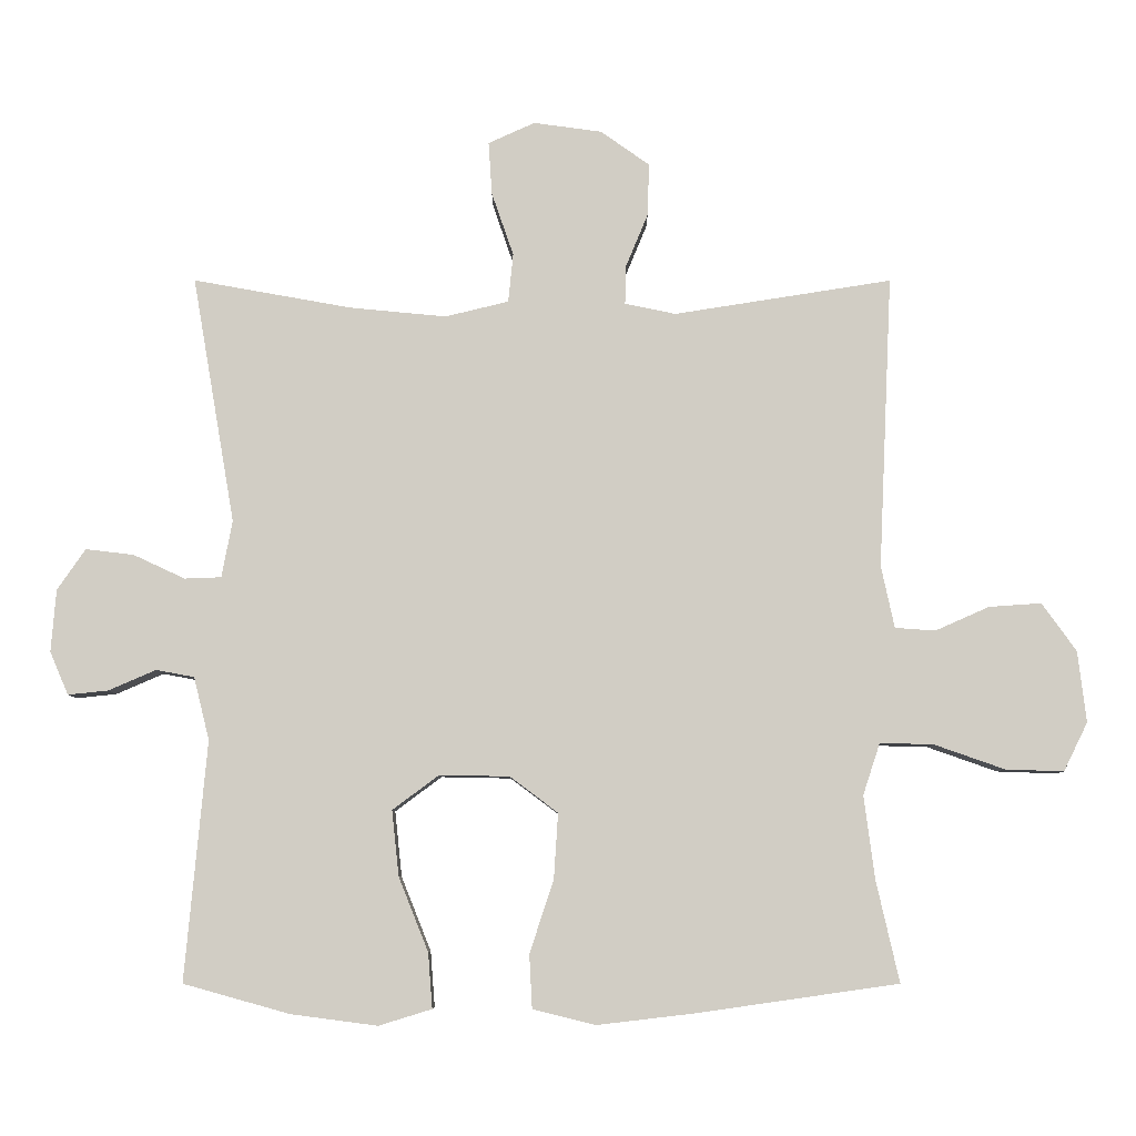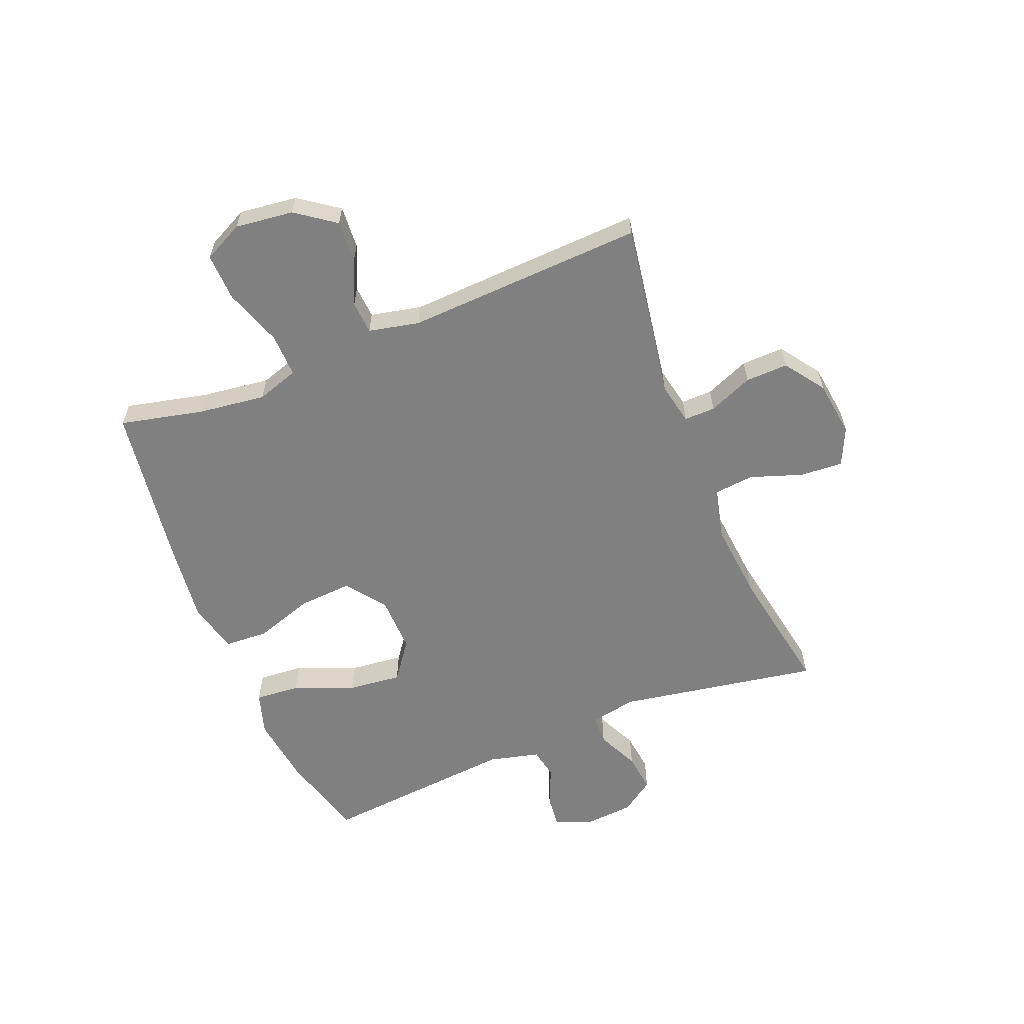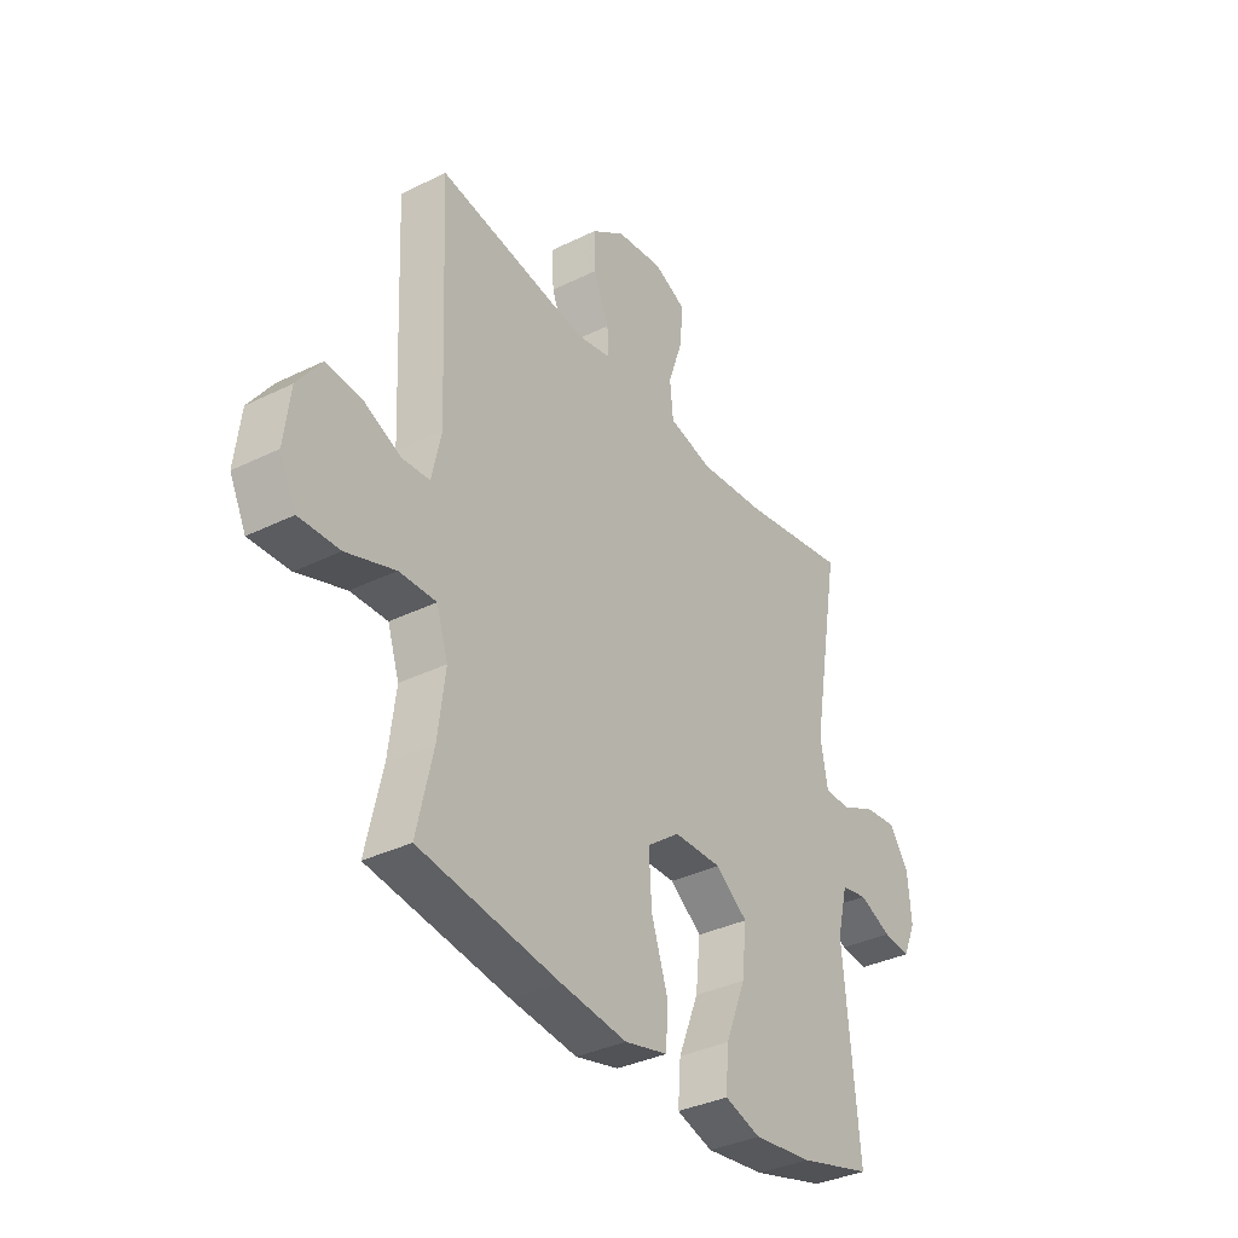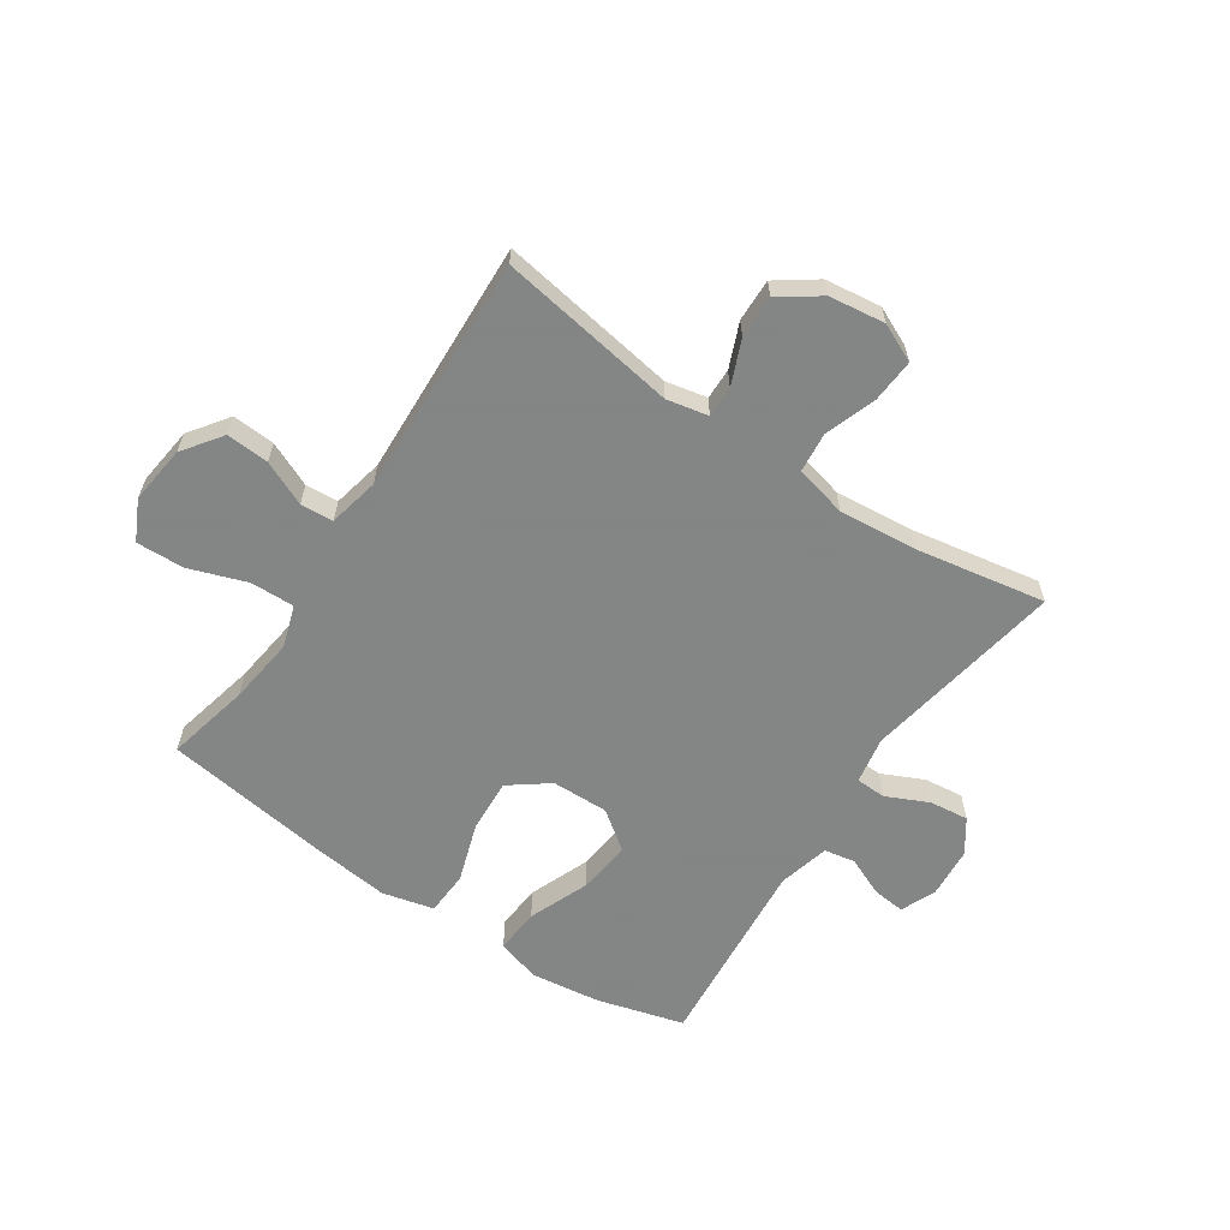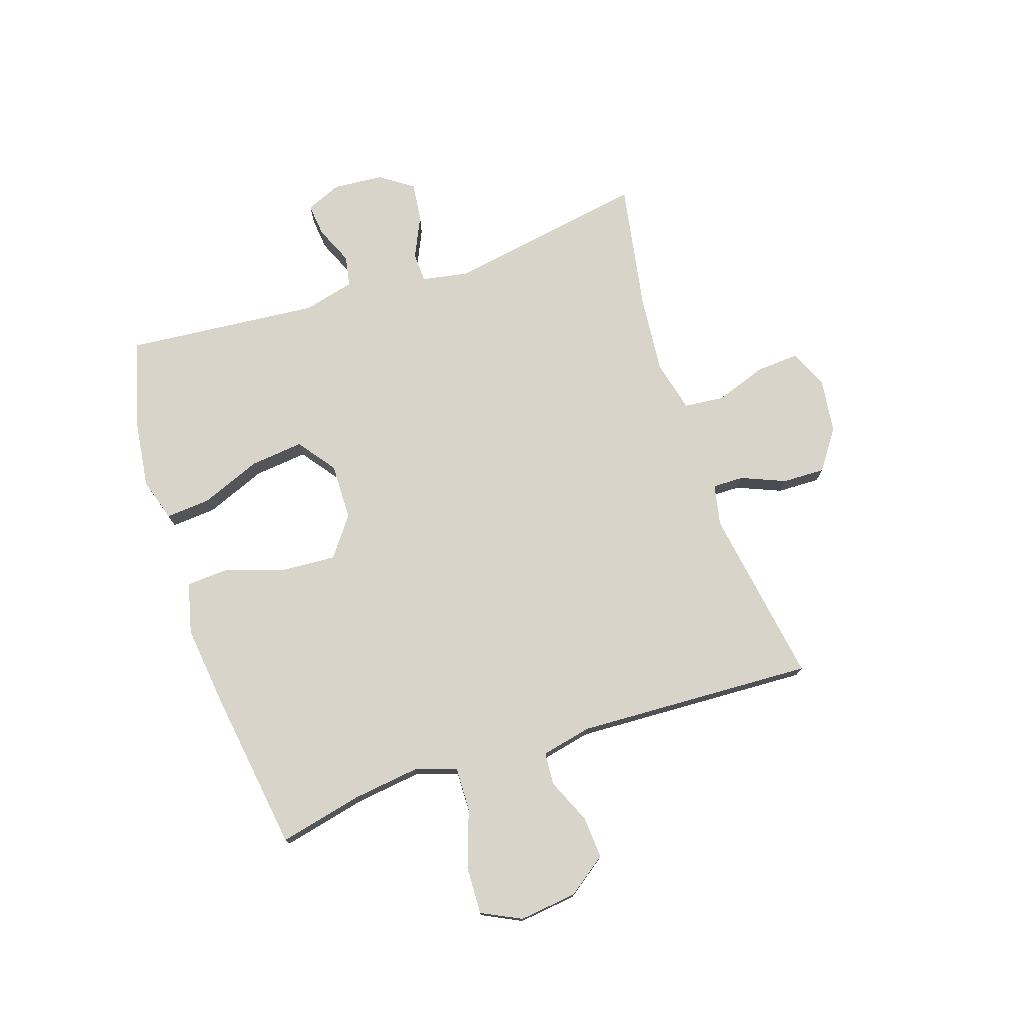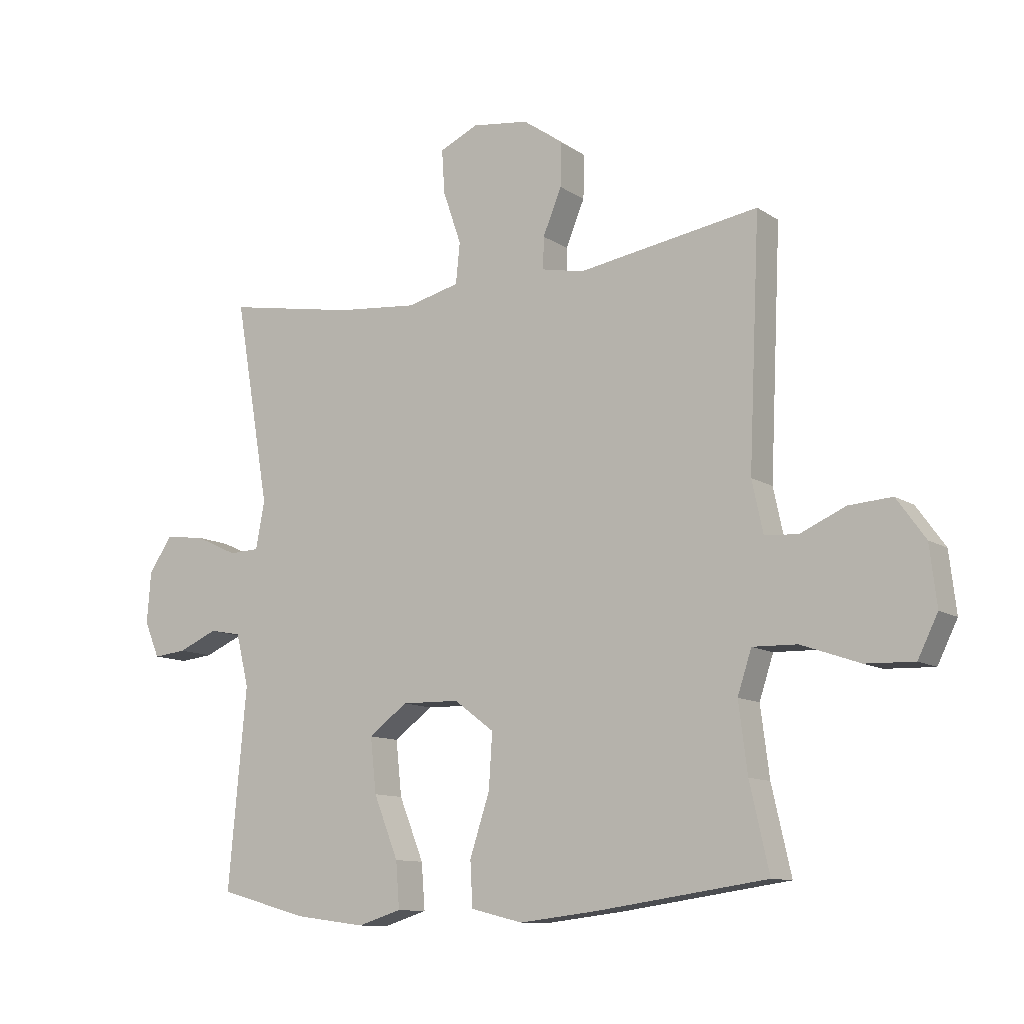
<metadata>
{"format":"obj","ext":"obj","renderer":"f3d","projection":"perspective","resolution":1024,"background":"white","views":[{"elev":-6.9,"azim":179.9,"up":"+Z"},{"elev":-60.1,"azim":-68.0,"up":"+Y"},{"elev":-35.5,"azim":-57.0,"up":"+Z"},{"elev":-61.6,"azim":-33.9,"up":"+Y"},{"elev":75.4,"azim":-108.4,"up":"+Y"},{"elev":-11.0,"azim":-147.0,"up":"+Z"}]}
</metadata>
<code>
v -0.5 0.07 -0.5
v -0.467 0.07 -0.355
v -0.452 0.07 -0.238
v -0.476 0.07 -0.165
v -0.552 0.07 -0.167
v -0.652 0.07 -0.202
v -0.735 0.07 -0.205
v -0.769 0.07 -0.136
v -0.757 0.07 -0.035
v -0.708 0.07 0.033
v -0.634 0.07 0.028
v -0.557 0.07 -0.006
v -0.5 0.07 -0.002
v -0.481 0.07 0.086
v -0.5 0.07 0.5
v -0.191 0.07 0.451
v -0.119 0.07 0.466
v -0.12 0.07 0.52
v -0.152 0.07 0.597
v -0.154 0.07 0.671
v -0.085 0.07 0.72
v 0.012 0.07 0.733
v 0.078 0.07 0.703
v 0.073 0.07 0.628
v 0.042 0.07 0.538
v 0.049 0.07 0.469
v 0.139 0.07 0.447
v 0.276 0.07 0.46
v 0.5 0.07 0.5
v 0.44 0.07 0.151
v 0.455 0.07 0.07
v 0.507 0.07 0.068
v 0.58 0.07 0.102
v 0.648 0.07 0.11
v 0.688 0.07 0.052
v 0.695 0.07 -0.036
v 0.669 0.07 -0.097
v 0.612 0.07 -0.091
v 0.545 0.07 -0.062
v 0.491 0.07 -0.072
v 0.469 0.07 -0.161
v 0.5 0.07 -0.5
v 0.349 0.07 -0.542
v 0.227 0.07 -0.558
v 0.152 0.07 -0.535
v 0.158 0.07 -0.457
v 0.2 0.07 -0.352
v 0.21 0.07 -0.259
v 0.144 0.07 -0.21
v 0.045 0.07 -0.212
v -0.023 0.07 -0.263
v -0.017 0.07 -0.356
v 0.017 0.07 -0.459
v 0.013 0.07 -0.535
v -0.076 0.07 -0.557
v -0.213 0.07 -0.541
v -0.5 0 -0.5
v -0.467 0 -0.355
v -0.452 0 -0.238
v -0.476 0 -0.165
v -0.552 0 -0.167
v -0.652 0 -0.202
v -0.735 0 -0.205
v -0.769 0 -0.136
v -0.757 0 -0.035
v -0.708 0 0.033
v -0.634 0 0.028
v -0.557 0 -0.006
v -0.5 0 -0.002
v -0.481 0 0.086
v -0.5 0 0.5
v -0.191 0 0.451
v -0.119 0 0.466
v -0.12 0 0.52
v -0.152 0 0.597
v -0.154 0 0.671
v -0.085 0 0.72
v 0.012 0 0.733
v 0.078 0 0.703
v 0.073 0 0.628
v 0.042 0 0.538
v 0.049 0 0.469
v 0.139 0 0.447
v 0.276 0 0.46
v 0.5 0 0.5
v 0.44 0 0.151
v 0.455 0 0.07
v 0.507 0 0.068
v 0.58 0 0.102
v 0.648 0 0.11
v 0.688 0 0.052
v 0.695 0 -0.036
v 0.669 0 -0.097
v 0.612 0 -0.091
v 0.545 0 -0.062
v 0.491 0 -0.072
v 0.469 0 -0.161
v 0.5 0 -0.5
v 0.349 0 -0.542
v 0.227 0 -0.558
v 0.152 0 -0.535
v 0.158 0 -0.457
v 0.2 0 -0.352
v 0.21 0 -0.259
v 0.144 0 -0.21
v 0.045 0 -0.212
v -0.023 0 -0.263
v -0.017 0 -0.356
v 0.017 0 -0.459
v 0.013 0 -0.535
v -0.076 0 -0.557
v -0.213 0 -0.541
f 56 1 2
f 55 56 2
f 54 55 2
f 53 54 2
f 52 53 2
f 51 52 2 3
f 50 51 3 4
f 49 50 4
f 45 46 47
f 44 45 47
f 43 44 47
f 42 43 47
f 41 42 47
f 40 41 47 48
f 37 38 39
f 36 37 39
f 35 36 39
f 34 35 39
f 33 34 39
f 32 33 39
f 31 32 39 40
f 28 29 30
f 27 28 30 31
f 40 48 49
f 31 40 49
f 27 31 49
f 26 27 49
f 23 24 25
f 22 23 25
f 21 22 25
f 20 21 25
f 19 20 25
f 18 19 25
f 14 15 16
f 13 14 16 17
f 10 11 12
f 9 10 12
f 8 9 12
f 7 8 12
f 6 7 12
f 5 6 12
f 4 5 12 13
f 4 13 17
f 49 4 17
f 26 49 17
f 17 18 25 26
f 58 57 112
f 58 112 111
f 58 111 110
f 58 110 109
f 58 109 108
f 59 58 108 107
f 60 59 107 106
f 60 106 105
f 103 102 101
f 103 101 100
f 103 100 99
f 103 99 98
f 103 98 97
f 104 103 97 96
f 95 94 93
f 95 93 92
f 95 92 91
f 95 91 90
f 95 90 89
f 95 89 88
f 96 95 88 87
f 86 85 84
f 87 86 84 83
f 105 104 96
f 105 96 87
f 105 87 83
f 105 83 82
f 81 80 79
f 81 79 78
f 81 78 77
f 81 77 76
f 81 76 75
f 81 75 74
f 72 71 70
f 73 72 70 69
f 68 67 66
f 68 66 65
f 68 65 64
f 68 64 63
f 68 63 62
f 68 62 61
f 69 68 61 60
f 73 69 60
f 73 60 105
f 73 105 82
f 82 81 74 73
f 1 57 58 2
f 2 58 59 3
f 3 59 60 4
f 4 60 61 5
f 5 61 62 6
f 6 62 63 7
f 7 63 64 8
f 8 64 65 9
f 9 65 66 10
f 10 66 67 11
f 11 67 68 12
f 12 68 69 13
f 13 69 70 14
f 14 70 71 15
f 15 71 72 16
f 16 72 73 17
f 17 73 74 18
f 18 74 75 19
f 19 75 76 20
f 20 76 77 21
f 21 77 78 22
f 22 78 79 23
f 23 79 80 24
f 24 80 81 25
f 25 81 82 26
f 26 82 83 27
f 27 83 84 28
f 28 84 85 29
f 29 85 86 30
f 30 86 87 31
f 31 87 88 32
f 32 88 89 33
f 33 89 90 34
f 34 90 91 35
f 35 91 92 36
f 36 92 93 37
f 37 93 94 38
f 38 94 95 39
f 39 95 96 40
f 40 96 97 41
f 41 97 98 42
f 42 98 99 43
f 43 99 100 44
f 44 100 101 45
f 45 101 102 46
f 46 102 103 47
f 47 103 104 48
f 48 104 105 49
f 49 105 106 50
f 50 106 107 51
f 51 107 108 52
f 52 108 109 53
f 53 109 110 54
f 54 110 111 55
f 55 111 112 56
f 56 112 57 1

</code>
